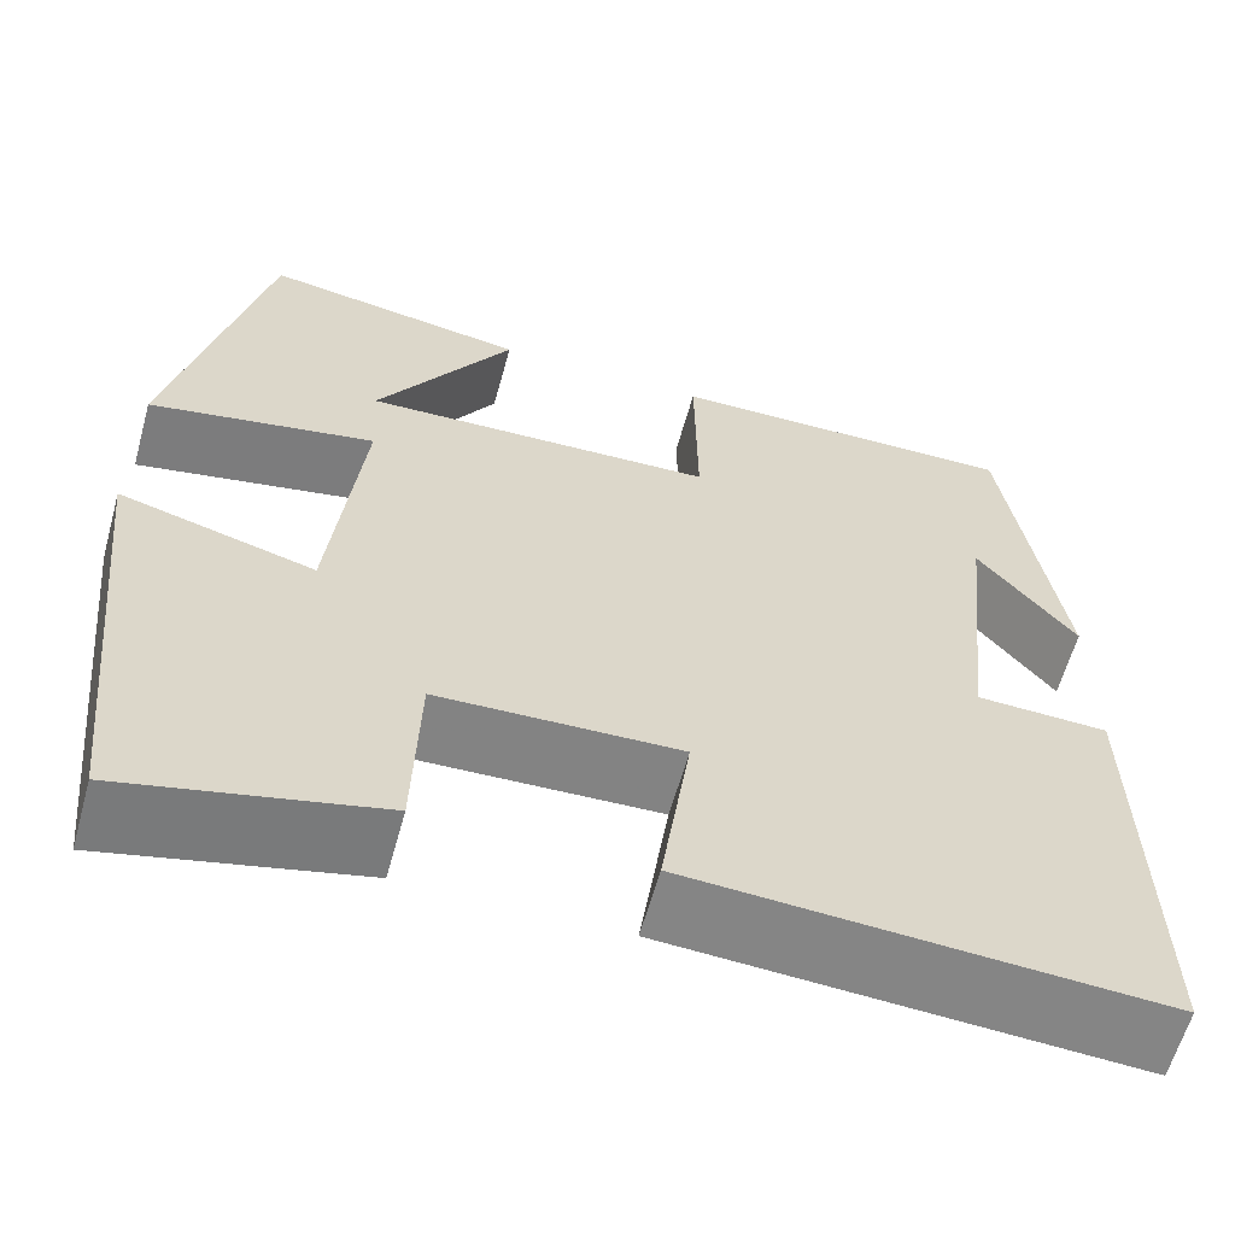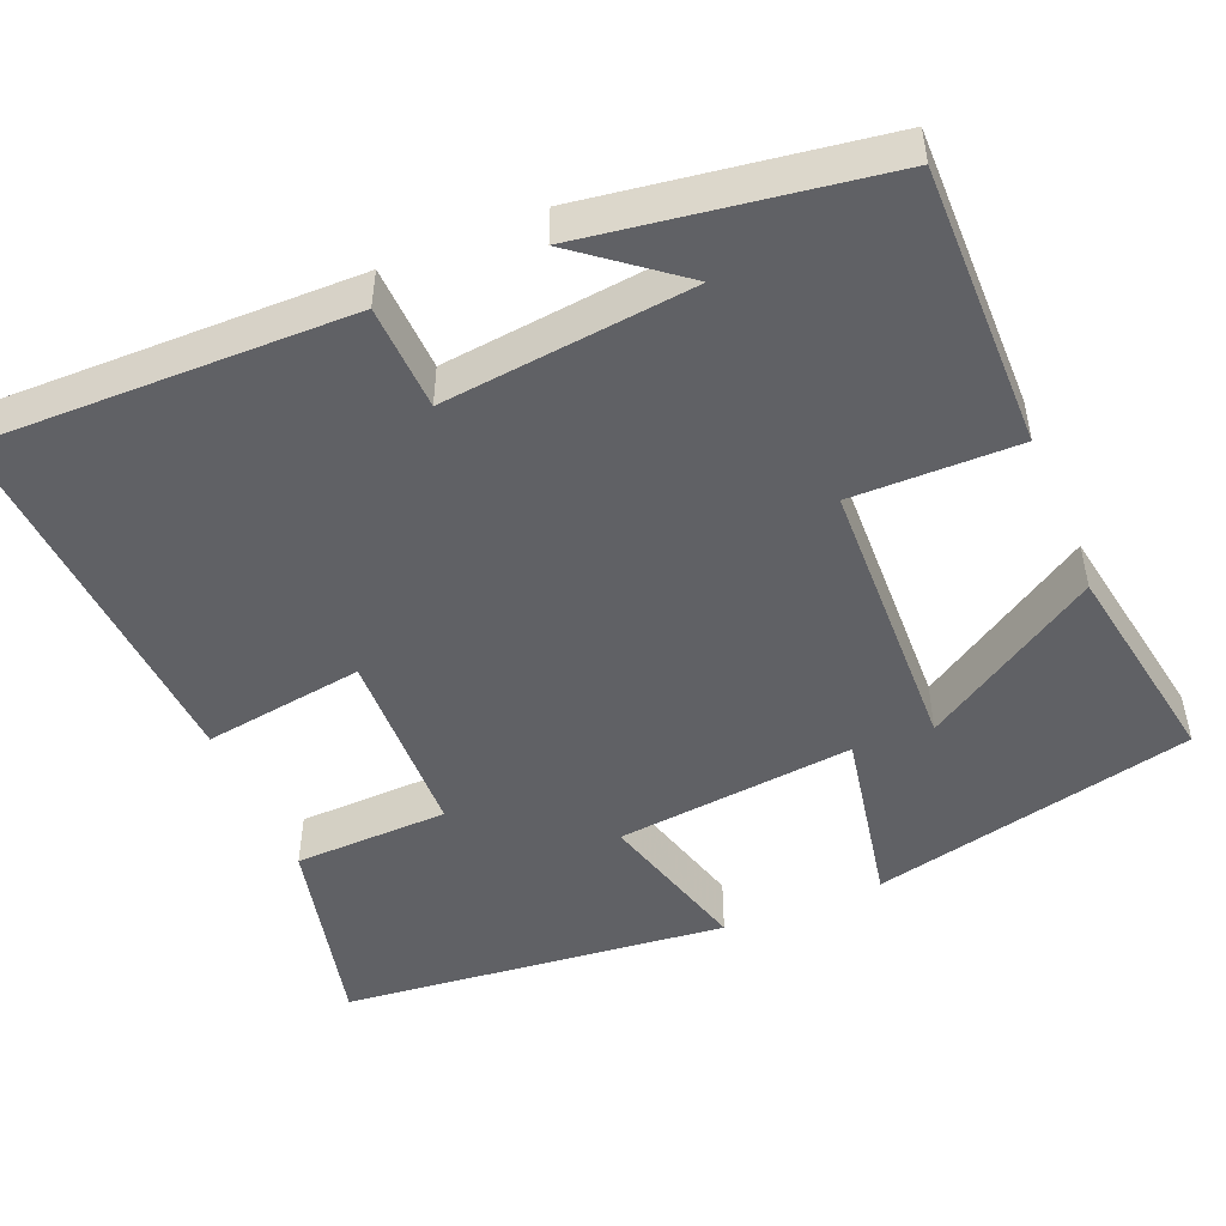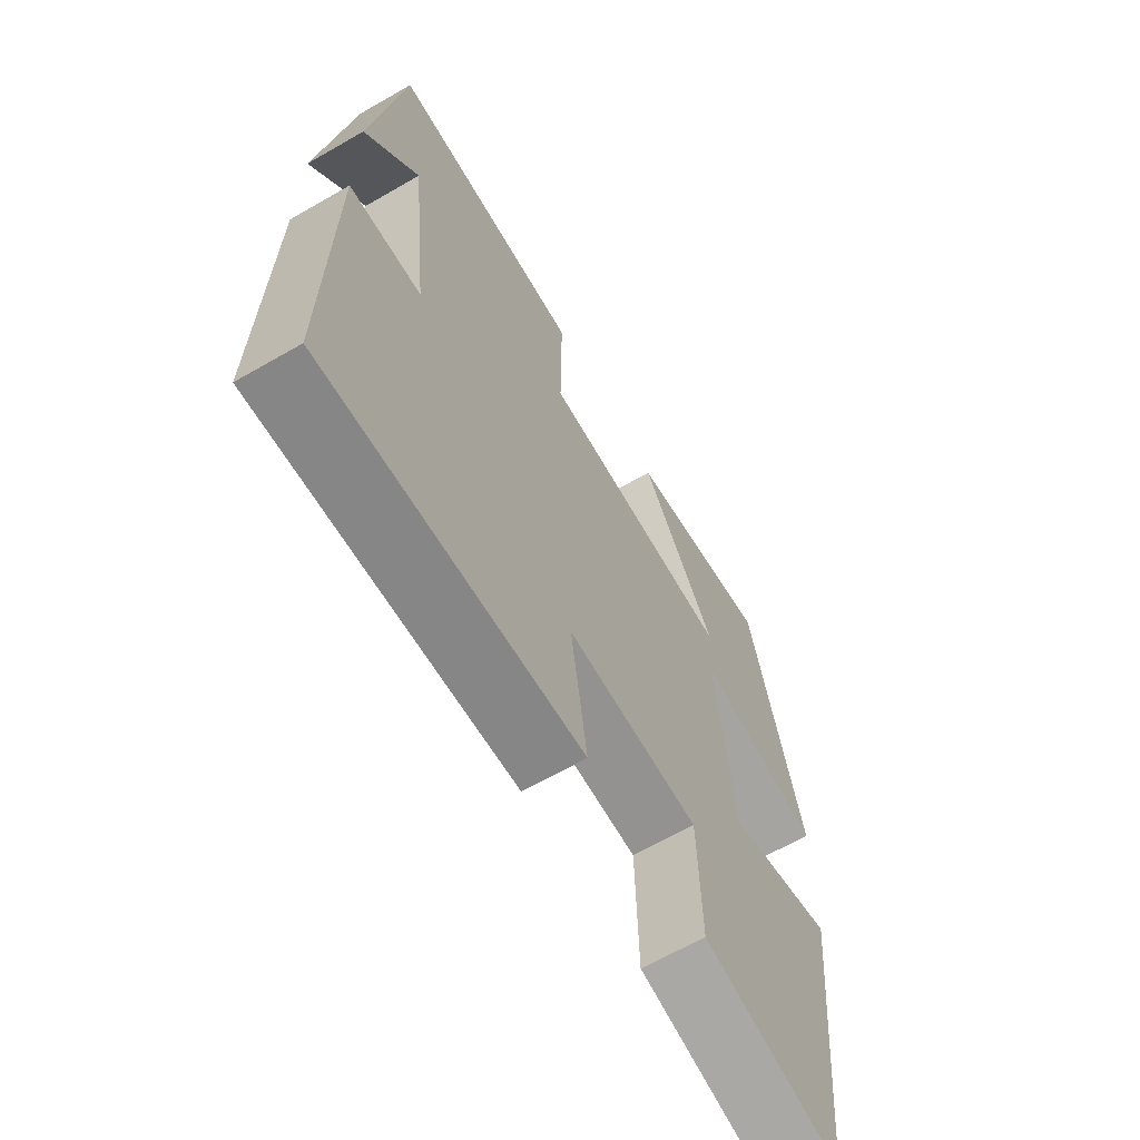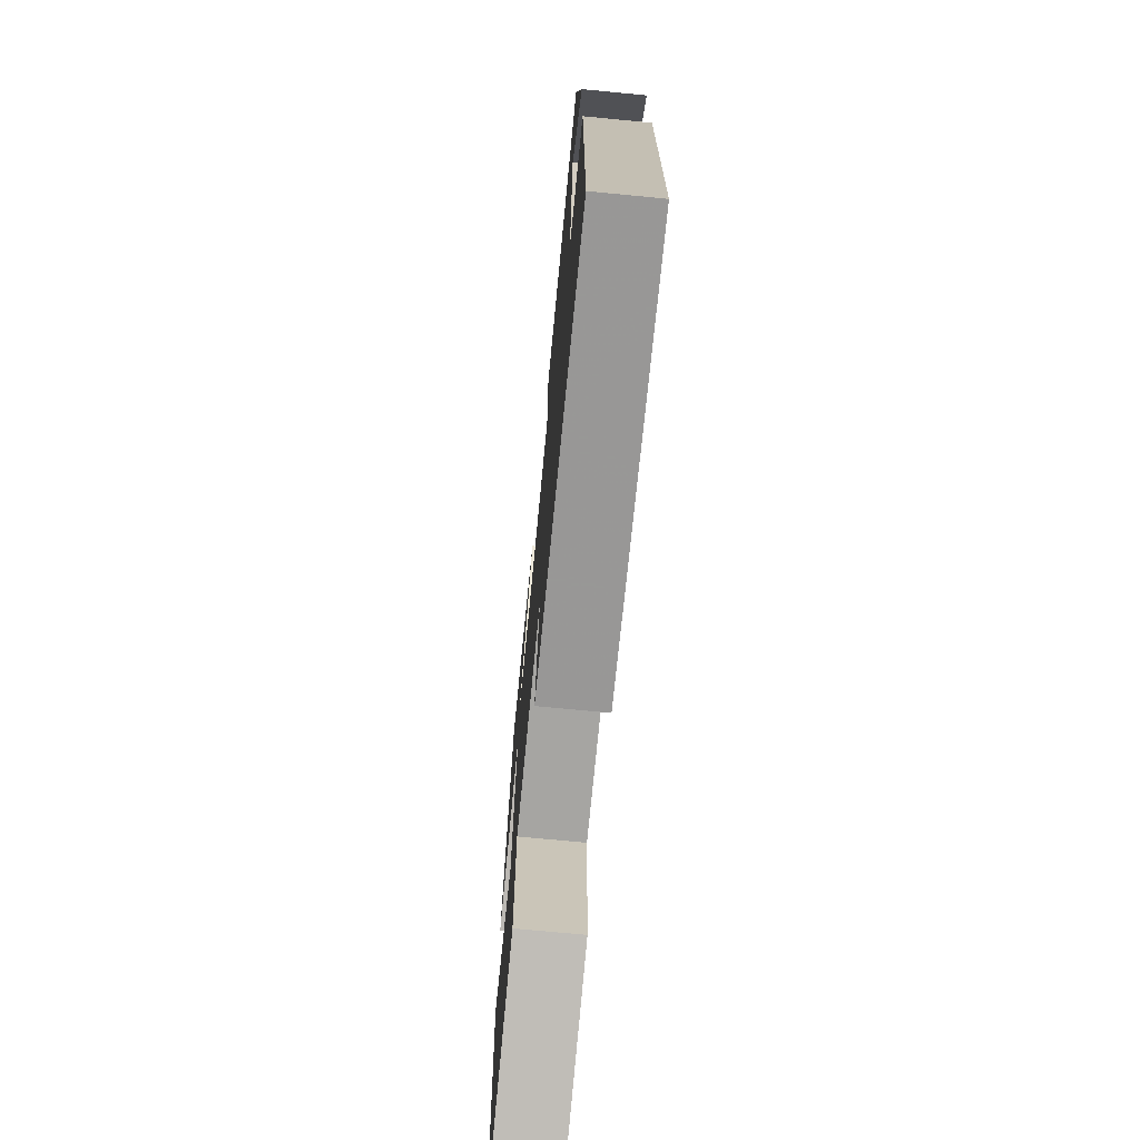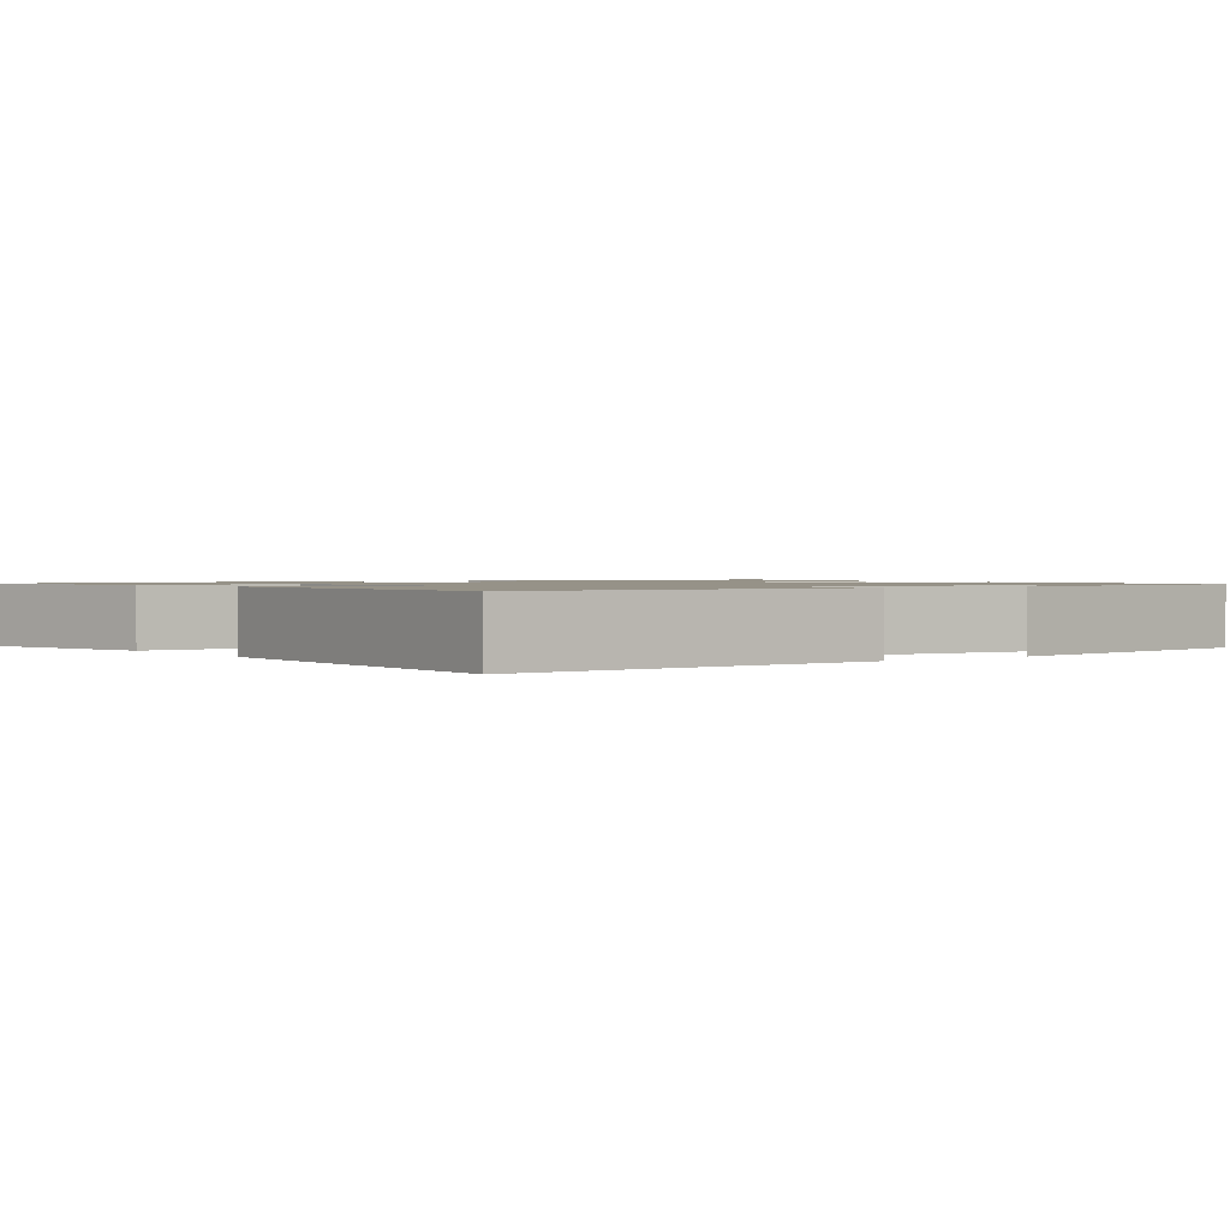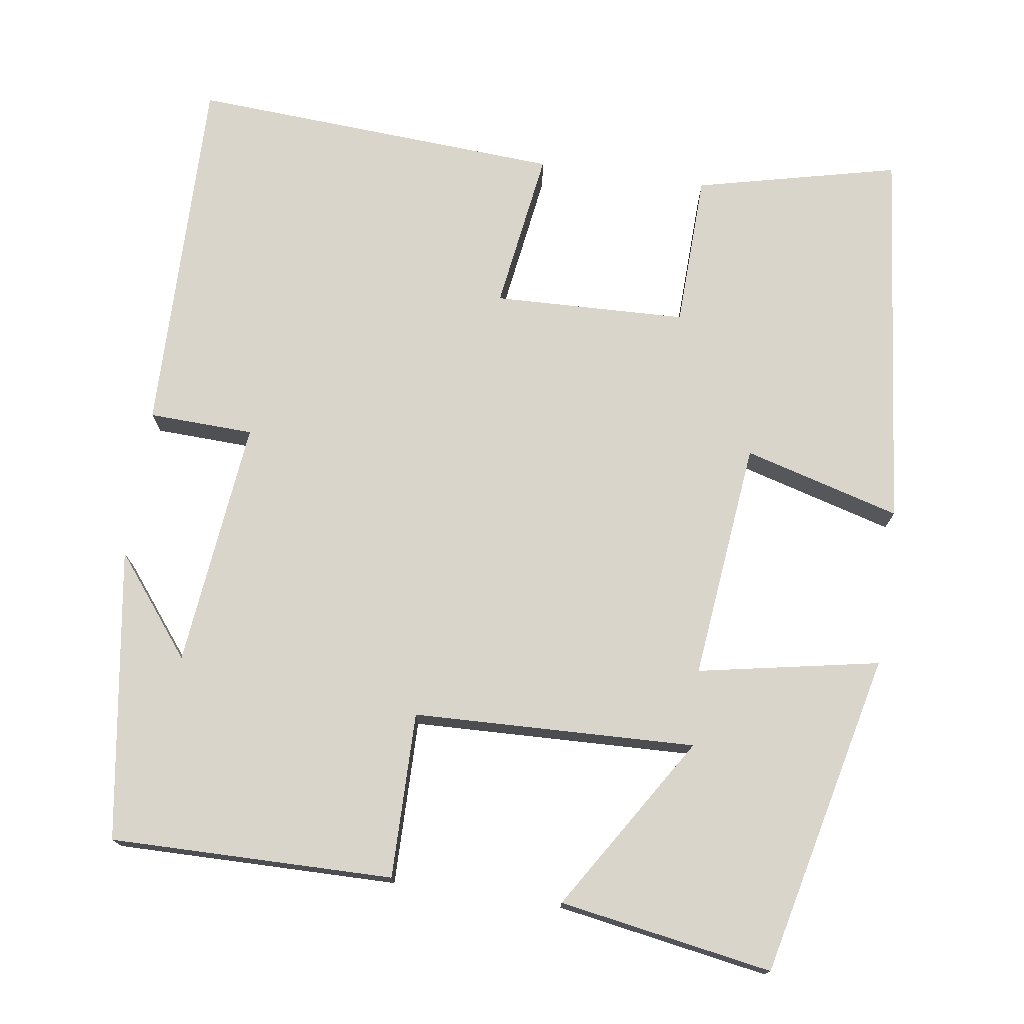
<metadata>
{"format":"obj","ext":"obj","renderer":"f3d","projection":"perspective","resolution":1024,"background":"white","views":[{"elev":-61.3,"azim":164.5,"up":"+Z"},{"elev":-48.6,"azim":-67.3,"up":"+Y"},{"elev":-64.9,"azim":-59.9,"up":"+Z"},{"elev":-71.9,"azim":-95.5,"up":"+Z"},{"elev":1.2,"azim":-127.2,"up":"+Y"},{"elev":74.7,"azim":8.3,"up":"+Y"}]}
</metadata>
<code>
v 0.405 0.07 0.546
v 0.5 0.07 0.135
v 0.269 0.07 0.179
v 0.301 0.07 -0.125
v 0.5 0.07 -0.069
v 0.448 0.07 -0.561
v 0.19 0.07 -0.5
v 0.184 0.07 -0.303
v -0.062 0.07 -0.295
v -0.032 0.07 -0.5
v -0.507 0.07 -0.529
v -0.5 0.07 -0.062
v -0.366 0.07 -0.057
v -0.4 0.07 0.259
v -0.5 0.07 0.132
v -0.444 0.07 0.504
v -0.084 0.07 0.5
v -0.086 0.07 0.289
v 0.274 0.07 0.277
v 0.134 0.07 0.5
v 0.405 0 0.546
v 0.5 0 0.135
v 0.269 0 0.179
v 0.301 0 -0.125
v 0.5 0 -0.069
v 0.448 0 -0.561
v 0.19 0 -0.5
v 0.184 0 -0.303
v -0.062 0 -0.295
v -0.032 0 -0.5
v -0.507 0 -0.529
v -0.5 0 -0.062
v -0.366 0 -0.057
v -0.4 0 0.259
v -0.5 0 0.132
v -0.444 0 0.504
v -0.084 0 0.5
v -0.086 0 0.289
v 0.274 0 0.277
v 0.134 0 0.5
f 19 20 1 2
f 18 19 2 3
f 16 17 18
f 14 15 16
f 14 16 18
f 13 14 18 3
f 9 10 11 12
f 8 9 12 13
f 5 6 7 8
f 4 5 8
f 3 4 8 13
f 22 21 40 39
f 23 22 39 38
f 38 37 36
f 36 35 34
f 38 36 34
f 23 38 34 33
f 32 31 30 29
f 33 32 29 28
f 28 27 26 25
f 28 25 24
f 33 28 24 23
f 1 21 22 2
f 2 22 23 3
f 3 23 24 4
f 4 24 25 5
f 5 25 26 6
f 6 26 27 7
f 7 27 28 8
f 8 28 29 9
f 9 29 30 10
f 10 30 31 11
f 11 31 32 12
f 12 32 33 13
f 13 33 34 14
f 14 34 35 15
f 15 35 36 16
f 16 36 37 17
f 17 37 38 18
f 18 38 39 19
f 19 39 40 20
f 20 40 21 1

</code>
